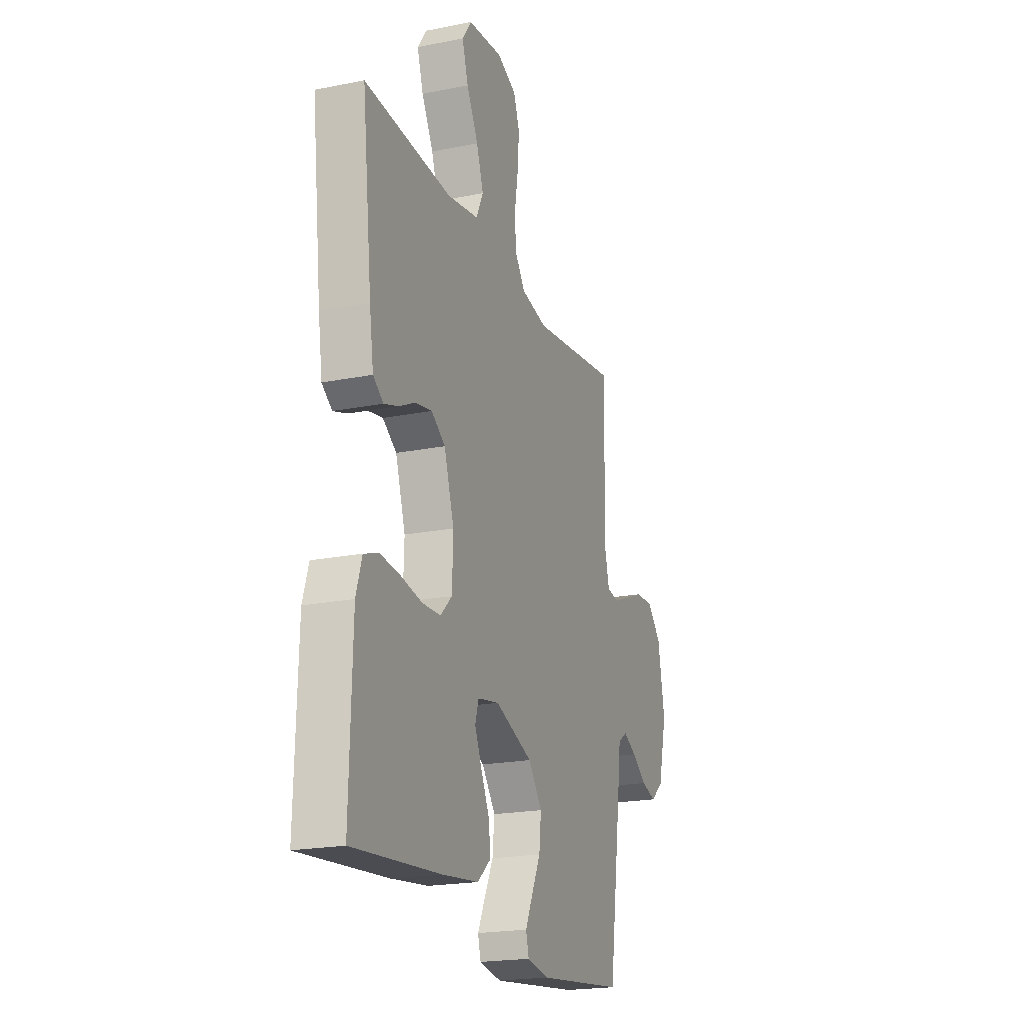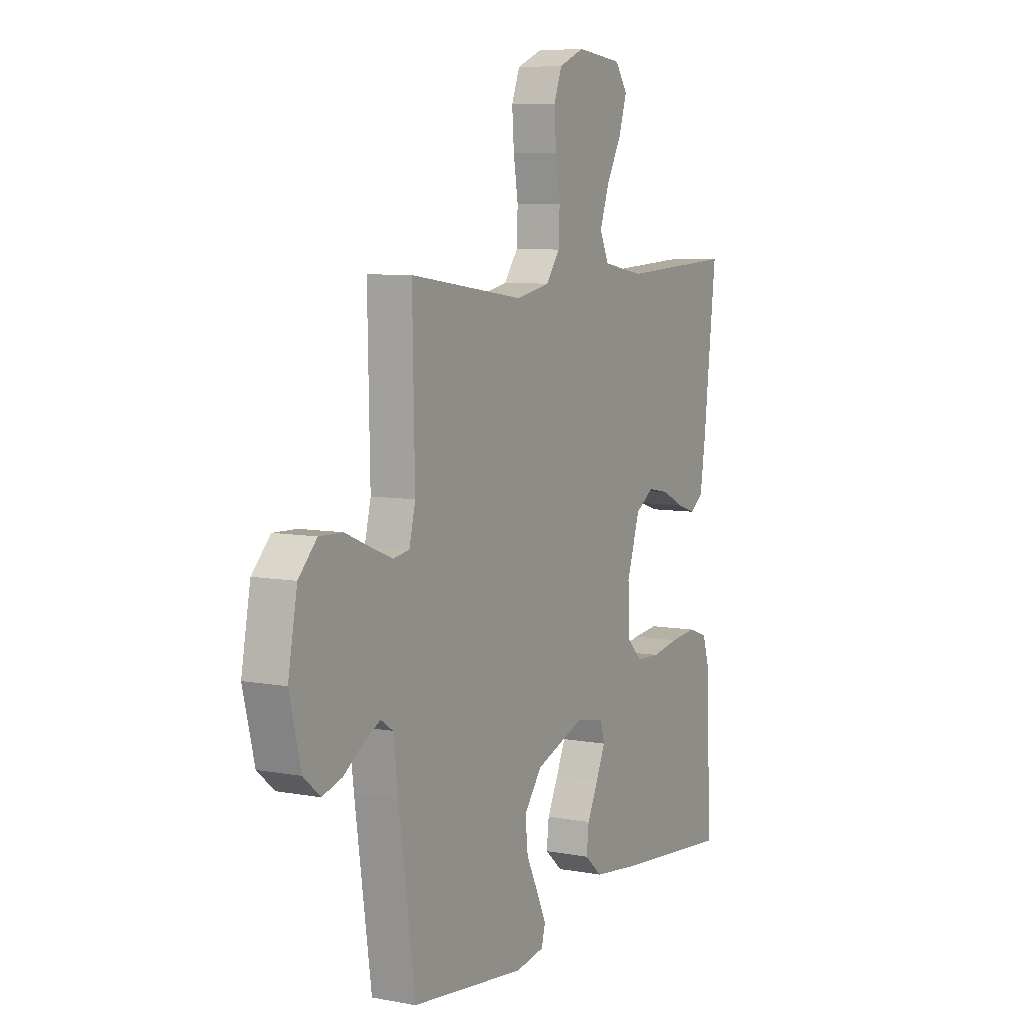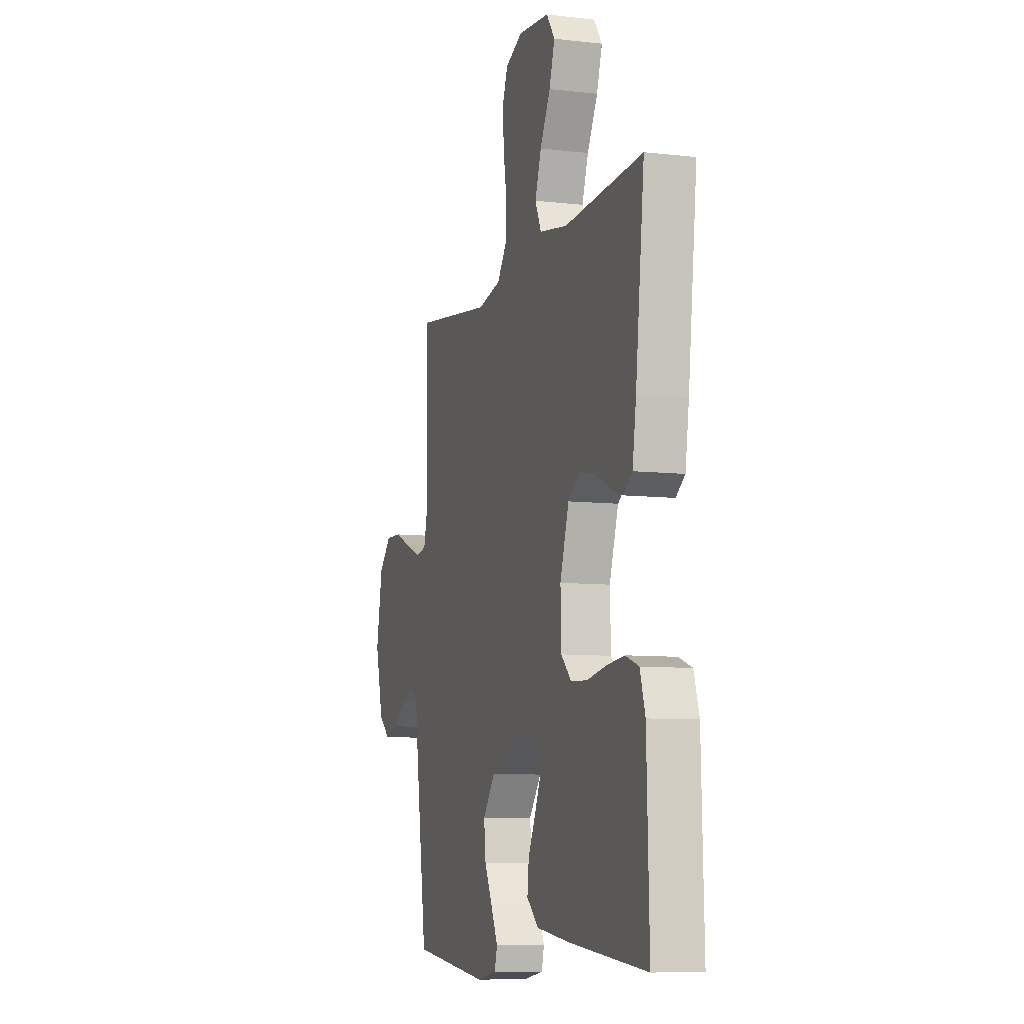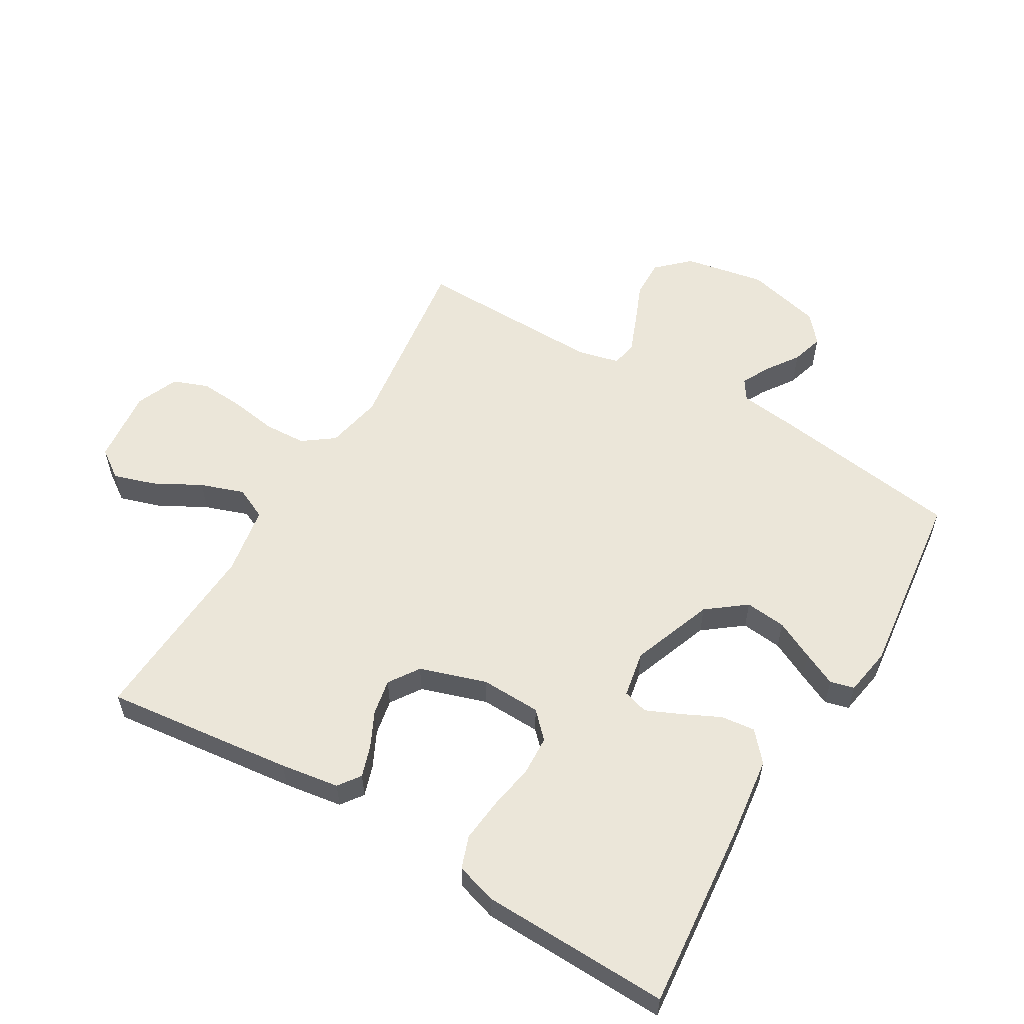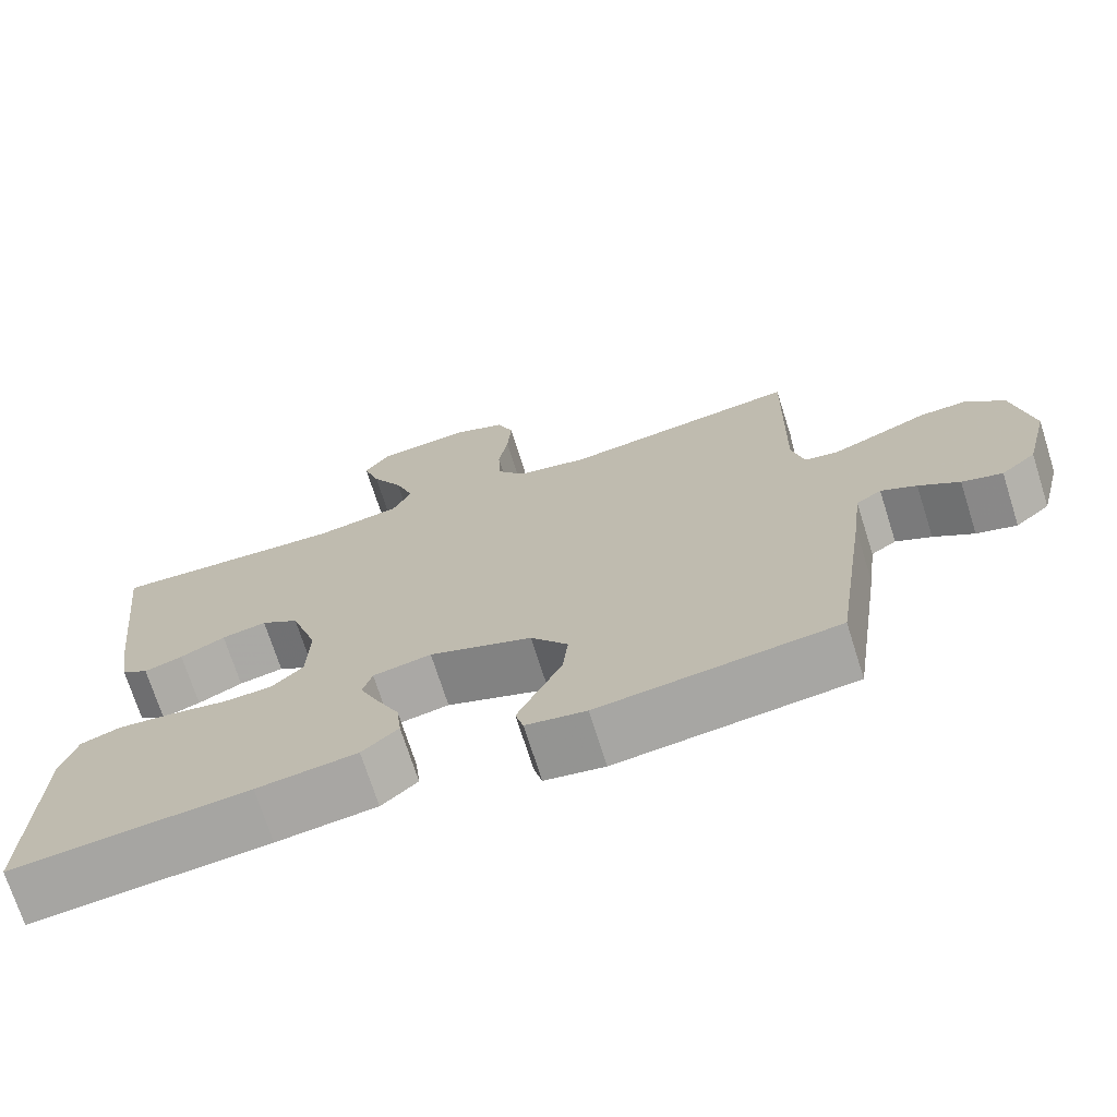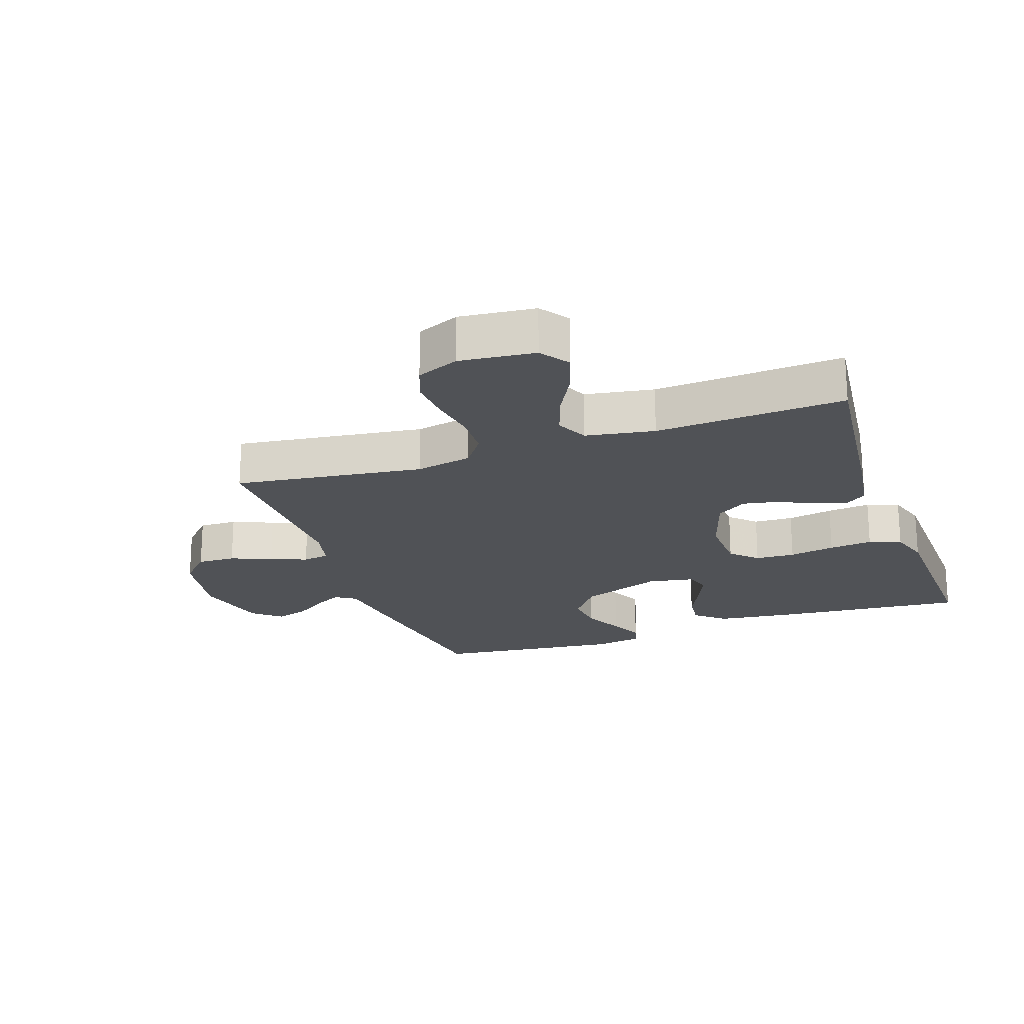
<metadata>
{"format":"obj","ext":"obj","renderer":"f3d","projection":"perspective","resolution":1024,"background":"white","views":[{"elev":-20.6,"azim":109.9,"up":"+Z"},{"elev":7.2,"azim":-61.8,"up":"+Z"},{"elev":-8.4,"azim":72.5,"up":"+Z"},{"elev":56.9,"azim":120.6,"up":"+Y"},{"elev":-71.7,"azim":-162.4,"up":"+Z"},{"elev":-21.0,"azim":19.4,"up":"+Y"}]}
</metadata>
<code>
v -0.5 0.07 0.5
v -0.2 0.07 0.459
v -0.11 0.07 0.477
v -0.074 0.07 0.526
v -0.071 0.07 0.593
v -0.083 0.07 0.667
v -0.088 0.07 0.738
v -0.067 0.07 0.793
v 0 0.07 0.821
v 0.12 0.07 0.808
v 0.152 0.07 0.762
v 0.131 0.07 0.696
v 0.091 0.07 0.622
v 0.067 0.07 0.553
v 0.091 0.07 0.502
v 0.2 0.07 0.483
v 0.5 0.07 0.5
v 0.466 0.07 0.2
v 0.452 0.07 0.107
v 0.417 0.07 0.082
v 0.368 0.07 0.098
v 0.311 0.07 0.126
v 0.254 0.07 0.137
v 0.206 0.07 0.105
v 0.172 0.07 0
v 0.175 0.07 -0.096
v 0.215 0.07 -0.135
v 0.278 0.07 -0.138
v 0.351 0.07 -0.125
v 0.42 0.07 -0.118
v 0.471 0.07 -0.136
v 0.491 0.07 -0.2
v 0.5 0.07 -0.5
v 0.2 0.07 -0.472
v 0.073 0.07 -0.456
v 0.027 0.07 -0.416
v 0.033 0.07 -0.362
v 0.062 0.07 -0.302
v 0.086 0.07 -0.248
v 0.074 0.07 -0.208
v 0 0.07 -0.194
v -0.13 0.07 -0.242
v -0.177 0.07 -0.303
v -0.17 0.07 -0.368
v -0.139 0.07 -0.431
v -0.114 0.07 -0.484
v -0.124 0.07 -0.522
v -0.2 0.07 -0.535
v -0.5 0.07 -0.5
v -0.543 0.07 -0.2
v -0.555 0.07 -0.105
v -0.587 0.07 -0.084
v -0.632 0.07 -0.107
v -0.683 0.07 -0.142
v -0.734 0.07 -0.157
v -0.778 0.07 -0.12
v -0.808 0.07 0
v -0.784 0.07 0.129
v -0.736 0.07 0.179
v -0.675 0.07 0.177
v -0.61 0.07 0.15
v -0.552 0.07 0.127
v -0.51 0.07 0.134
v -0.494 0.07 0.2
v -0.5 0 0.5
v -0.2 0 0.459
v -0.11 0 0.477
v -0.074 0 0.526
v -0.071 0 0.593
v -0.083 0 0.667
v -0.088 0 0.738
v -0.067 0 0.793
v 0 0 0.821
v 0.12 0 0.808
v 0.152 0 0.762
v 0.131 0 0.696
v 0.091 0 0.622
v 0.067 0 0.553
v 0.091 0 0.502
v 0.2 0 0.483
v 0.5 0 0.5
v 0.466 0 0.2
v 0.452 0 0.107
v 0.417 0 0.082
v 0.368 0 0.098
v 0.311 0 0.126
v 0.254 0 0.137
v 0.206 0 0.105
v 0.172 0 0
v 0.175 0 -0.096
v 0.215 0 -0.135
v 0.278 0 -0.138
v 0.351 0 -0.125
v 0.42 0 -0.118
v 0.471 0 -0.136
v 0.491 0 -0.2
v 0.5 0 -0.5
v 0.2 0 -0.472
v 0.073 0 -0.456
v 0.027 0 -0.416
v 0.033 0 -0.362
v 0.062 0 -0.302
v 0.086 0 -0.248
v 0.074 0 -0.208
v 0 0 -0.194
v -0.13 0 -0.242
v -0.177 0 -0.303
v -0.17 0 -0.368
v -0.139 0 -0.431
v -0.114 0 -0.484
v -0.124 0 -0.522
v -0.2 0 -0.535
v -0.5 0 -0.5
v -0.543 0 -0.2
v -0.555 0 -0.105
v -0.587 0 -0.084
v -0.632 0 -0.107
v -0.683 0 -0.142
v -0.734 0 -0.157
v -0.778 0 -0.12
v -0.808 0 0
v -0.784 0 0.129
v -0.736 0 0.179
v -0.675 0 0.177
v -0.61 0 0.15
v -0.552 0 0.127
v -0.51 0 0.134
v -0.494 0 0.2
f 58 59 60 61
f 58 61 62
f 57 58 62
f 56 57 62 63
f 53 54 55 56
f 52 53 56 63
f 48 49 50 51
f 46 47 48 51
f 44 45 46 51
f 43 44 51
f 42 43 51 52
f 41 42 52 63
f 35 36 37 38
f 35 38 39
f 34 35 39
f 33 34 39 40
f 31 32 33 40
f 28 29 30 31
f 19 20 21 22
f 19 22 23
f 16 17 18 19
f 15 16 19 23
f 14 15 23 24
f 10 11 12 13
f 10 13 14
f 9 10 14
f 8 9 14
f 5 6 7 8
f 5 8 14 24
f 64 1 2
f 64 2 3
f 63 64 3
f 41 63 3
f 28 31 40 41
f 27 28 41
f 26 27 41
f 25 26 41 3
f 4 5 24 25
f 3 4 25
f 125 124 123 122
f 126 125 122
f 126 122 121
f 127 126 121 120
f 120 119 118 117
f 127 120 117 116
f 115 114 113 112
f 115 112 111 110
f 115 110 109 108
f 115 108 107
f 116 115 107 106
f 127 116 106 105
f 102 101 100 99
f 103 102 99
f 103 99 98
f 104 103 98 97
f 104 97 96 95
f 95 94 93 92
f 86 85 84 83
f 87 86 83
f 83 82 81 80
f 87 83 80 79
f 88 87 79 78
f 77 76 75 74
f 78 77 74
f 78 74 73
f 78 73 72
f 72 71 70 69
f 88 78 72 69
f 66 65 128
f 67 66 128
f 67 128 127
f 67 127 105
f 105 104 95 92
f 105 92 91
f 105 91 90
f 67 105 90 89
f 89 88 69 68
f 89 68 67
f 1 65 66 2
f 2 66 67 3
f 3 67 68 4
f 4 68 69 5
f 5 69 70 6
f 6 70 71 7
f 7 71 72 8
f 8 72 73 9
f 9 73 74 10
f 10 74 75 11
f 11 75 76 12
f 12 76 77 13
f 13 77 78 14
f 14 78 79 15
f 15 79 80 16
f 16 80 81 17
f 17 81 82 18
f 18 82 83 19
f 19 83 84 20
f 20 84 85 21
f 21 85 86 22
f 22 86 87 23
f 23 87 88 24
f 24 88 89 25
f 25 89 90 26
f 26 90 91 27
f 27 91 92 28
f 28 92 93 29
f 29 93 94 30
f 30 94 95 31
f 31 95 96 32
f 32 96 97 33
f 33 97 98 34
f 34 98 99 35
f 35 99 100 36
f 36 100 101 37
f 37 101 102 38
f 38 102 103 39
f 39 103 104 40
f 40 104 105 41
f 41 105 106 42
f 42 106 107 43
f 43 107 108 44
f 44 108 109 45
f 45 109 110 46
f 46 110 111 47
f 47 111 112 48
f 48 112 113 49
f 49 113 114 50
f 50 114 115 51
f 51 115 116 52
f 52 116 117 53
f 53 117 118 54
f 54 118 119 55
f 55 119 120 56
f 56 120 121 57
f 57 121 122 58
f 58 122 123 59
f 59 123 124 60
f 60 124 125 61
f 61 125 126 62
f 62 126 127 63
f 63 127 128 64
f 64 128 65 1

</code>
